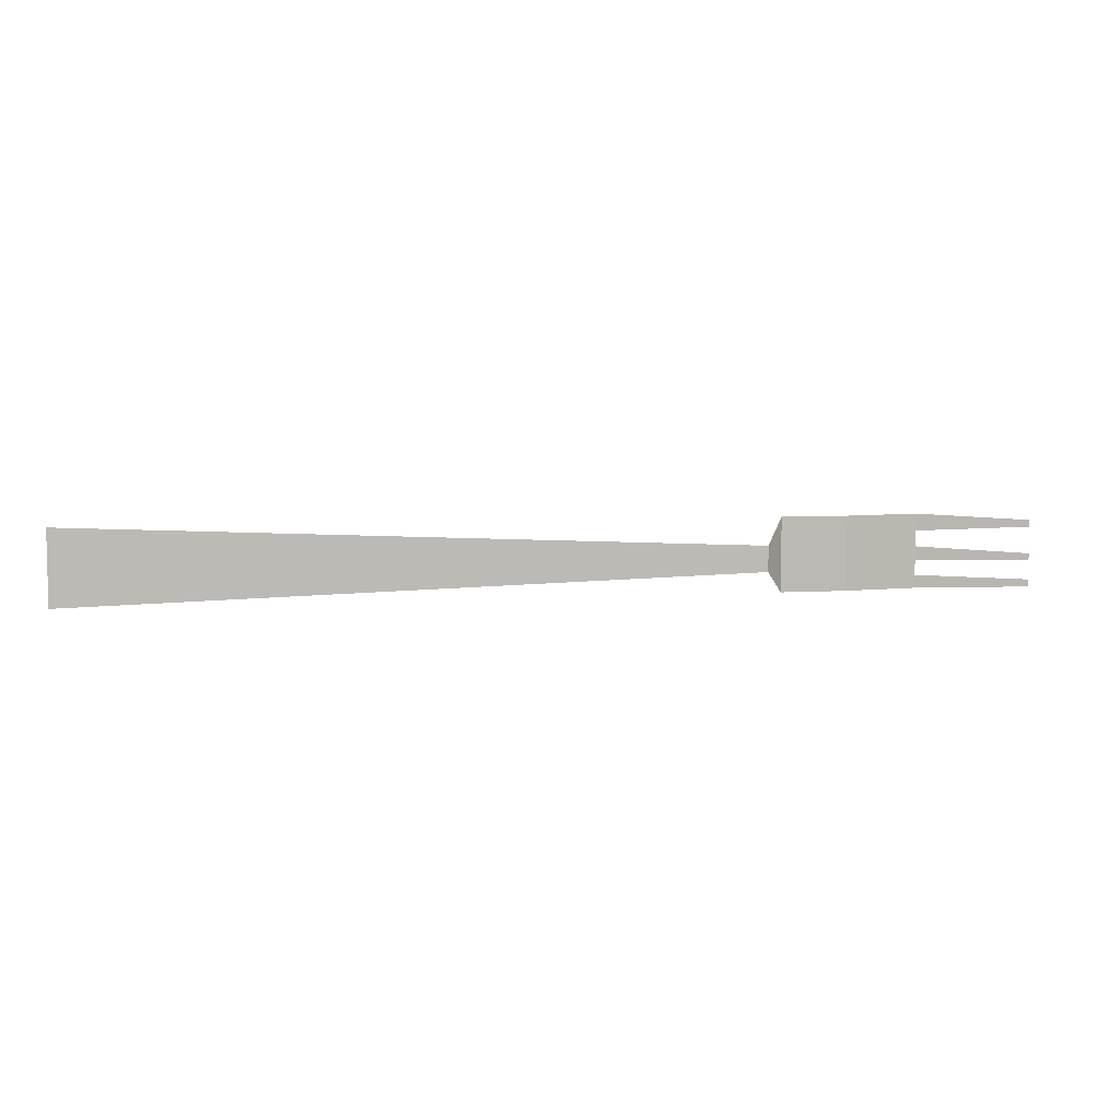
<metadata>
{"format":"obj","ext":"obj","renderer":"f3d","projection":"perspective","resolution":1024,"background":"white","views":[{"elev":6.7,"azim":167.7,"up":"+Z"}]}
</metadata>
<code>
o Plano
v -1 -0.01766 1
v 1 0.01475 1.009
v -1 -0.01766 -0.4052
v 1 0.01475 -0.3962
v 0.5535 0.01475 1
v 0.5535 0.01475 -0.4052
v 0.000132 0.01475 -0.4052
v 0.000132 0.01475 1
v -0.5236 0.01475 -0.4052
v -0.5236 0.01475 1
v -1 -0.01766 0.2054
v 1 0.01475 0.2144
v 0.5535 0.01475 0.2054
v 0.000132 0.01475 0.2054
v -0.5236 0.01475 0.2054
v -1 -0.01766 0.6111
v 1 0.01475 0.62
v 0.5535 0.01475 0.6111
v 0.000132 0.01475 0.6111
v -0.5236 0.01475 0.6111
v 1 0.01475 -0.6936
v -1 -0.01766 -0.7026
v 0.5535 0.01475 -0.7026
v 0.000132 0.01475 -0.7026
v -0.5236 0.01475 -0.7026
v 1 0.01475 -0.09678
v 0.5535 0.01475 -0.1057
v 0.000132 0.01475 -0.1057
v -0.5236 0.01475 -0.1057
v -1 -0.01766 -0.1057
v -2.244 -0.09315 -0.05392
v -2.244 -0.09315 -0.6971
v -2.244 -0.09315 0.6166
v -2.244 -0.09315 0.2573
v -2.244 -0.09315 -0.3997
v -2.244 -0.09315 1.005
v -4.655 0.7062 -0.01859
v -4.655 0.7062 -0.6325
v -4.655 0.7062 0.7316
v -4.655 0.7062 0.1253
v -4.655 0.7062 -0.4683
v -4.655 0.7062 0.8865
v 16.9 -0.1565 1.091
v 16.9 -0.1565 -0.3145
v 16.9 -0.1565 0.2961
v 16.9 -0.1565 0.7018
v 16.9 -0.1565 -0.6119
v 16.9 -0.1565 -0.01505
v 1.469 0.5203 0.2896
v 1.469 0.5203 0.15
v 1.469 0.5203 0.4235
v 1.469 0.5203 0.04292
v 1.469 0.5203 -0.06013
v 1.469 0.5203 -0.1625
f 27 26 4 6
f 28 27 6 7
f 29 28 7 9
f 30 29 9 3
f 16 20 15 11
f 20 19 14 15
f 19 18 13 14
f 18 17 12 13
f 5 2 17 18
f 8 5 18 19
f 10 8 19 20
f 1 10 20 16
f 3 9 25 22
f 9 7 24 25
f 7 6 23 24
f 6 4 21 23
f 11 15 29 30
f 15 14 28 29
f 14 13 27 28
f 13 12 26 27
f 1 16 33 36
f 3 22 32 35
f 11 30 31 34
f 16 11 34 33
f 30 3 35 31
f 36 33 39 42
f 34 31 37 40
f 35 32 38 41
f 50 49 46 45
f 49 51 43 46
f 52 50 45 48
f 53 52 48 44
f 54 53 44 47
f 21 4 53 54
f 4 26 52 53
f 26 12 50 52
f 17 2 51 49
f 12 17 49 50

</code>
